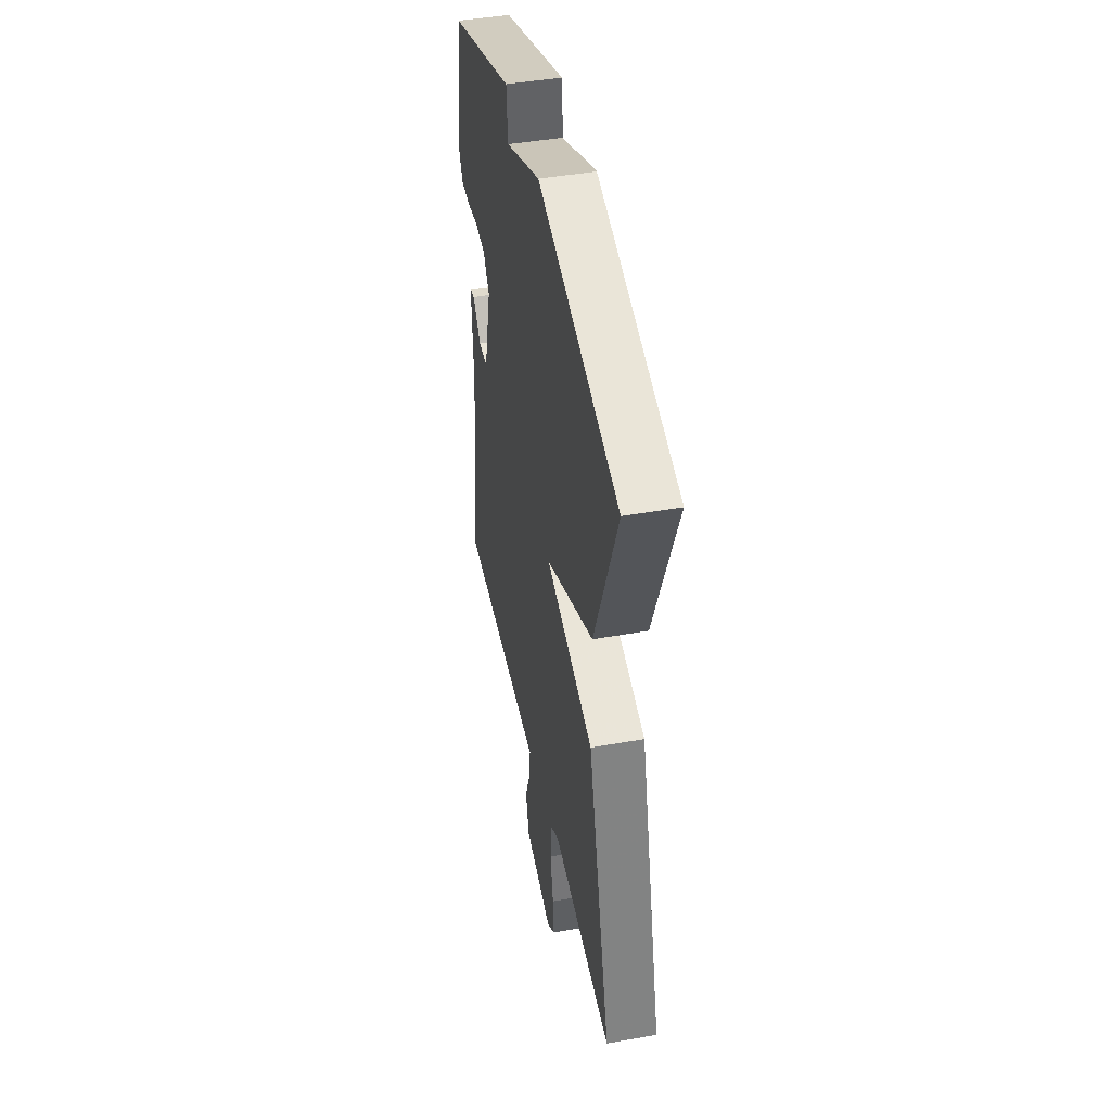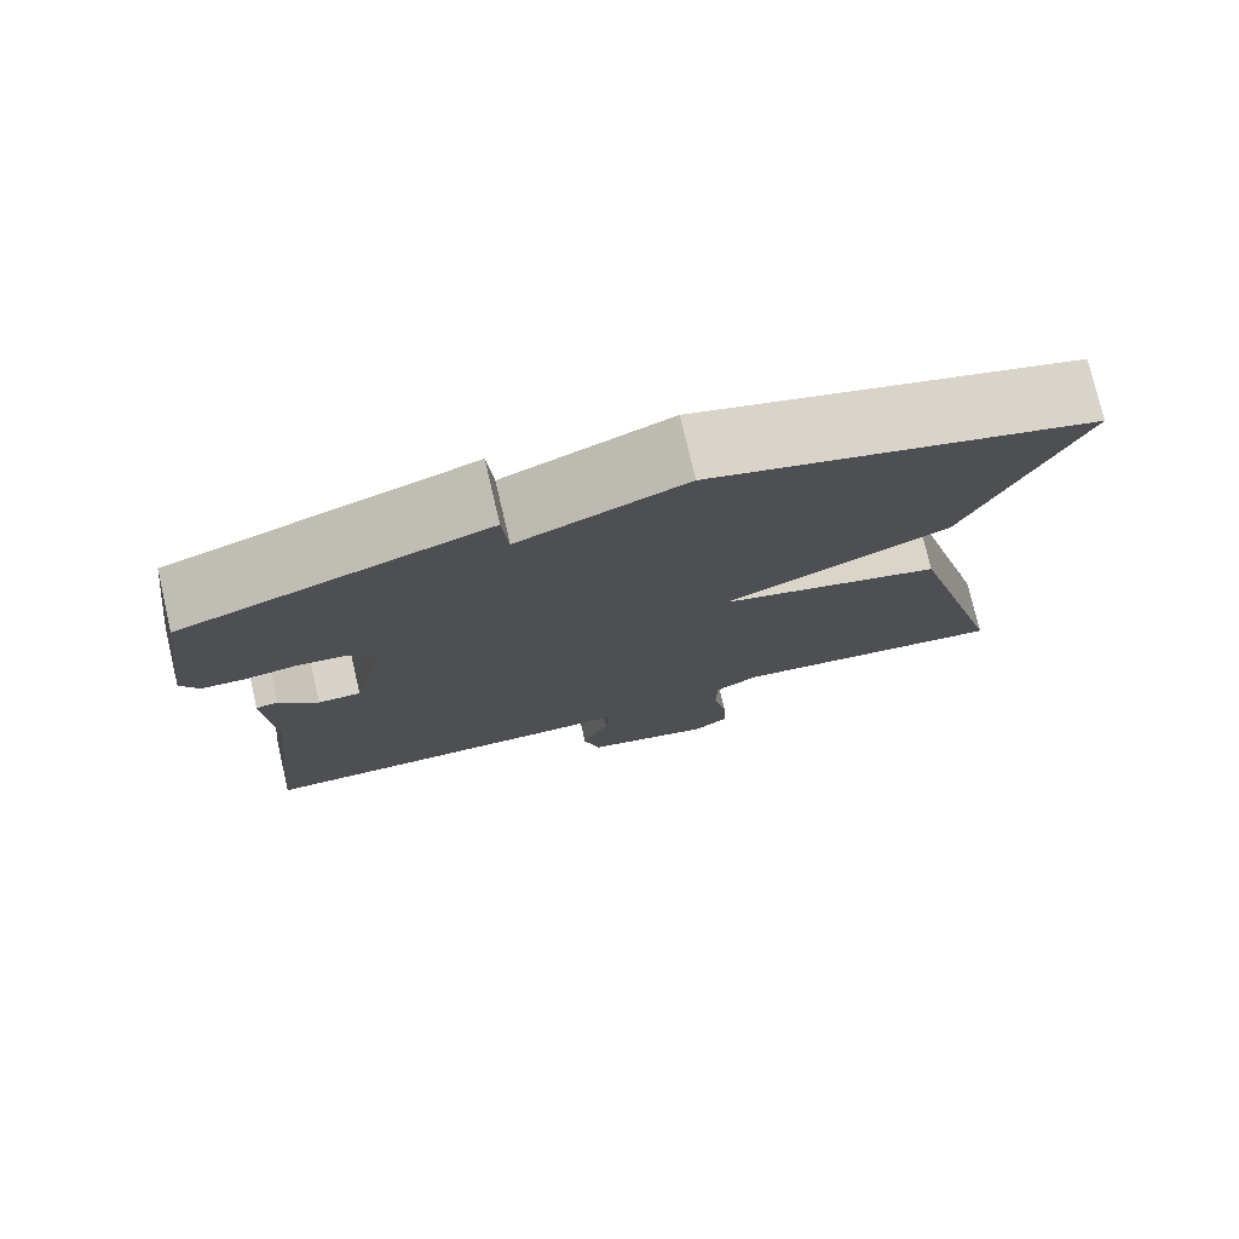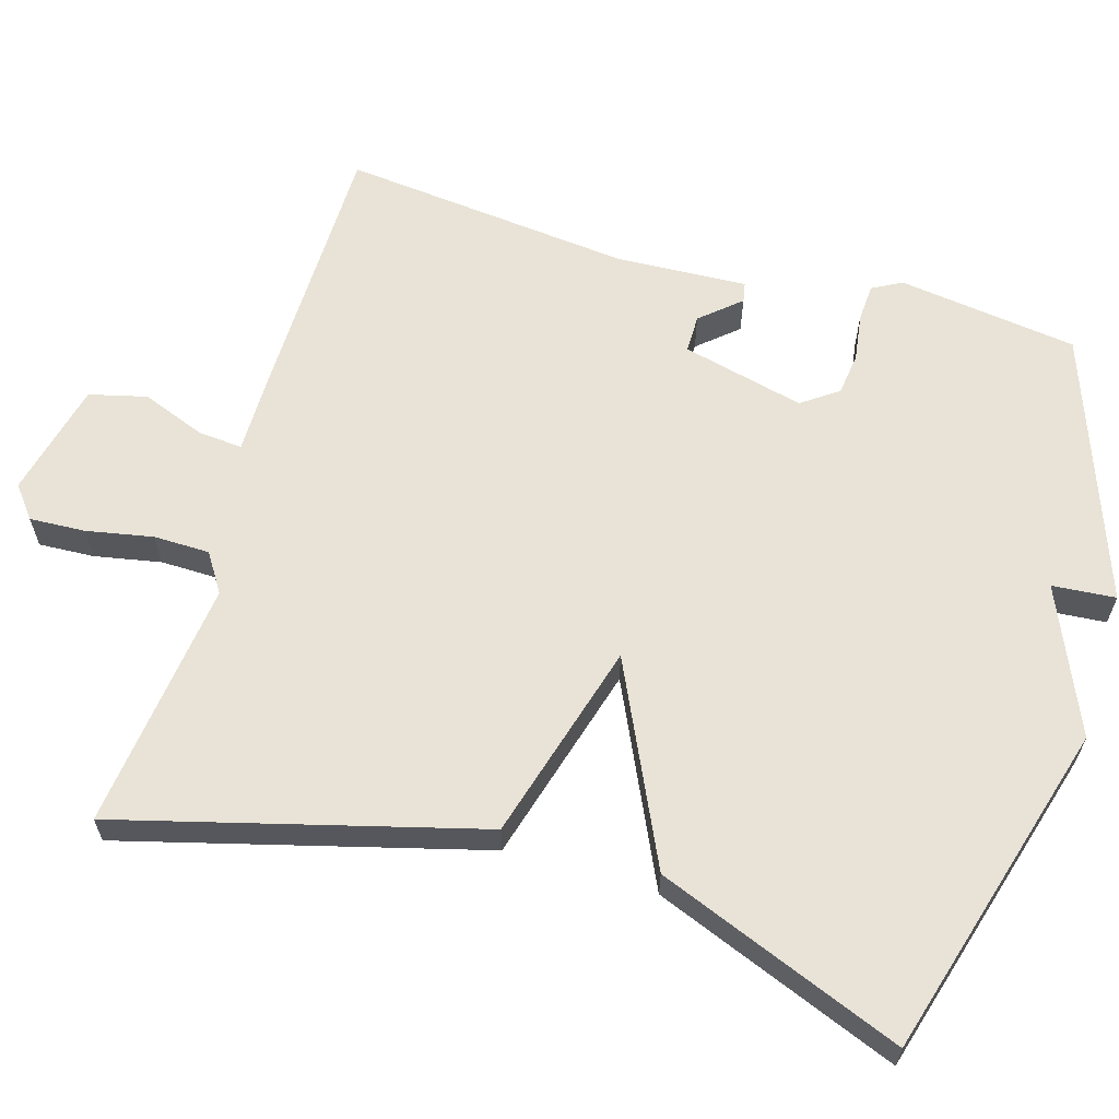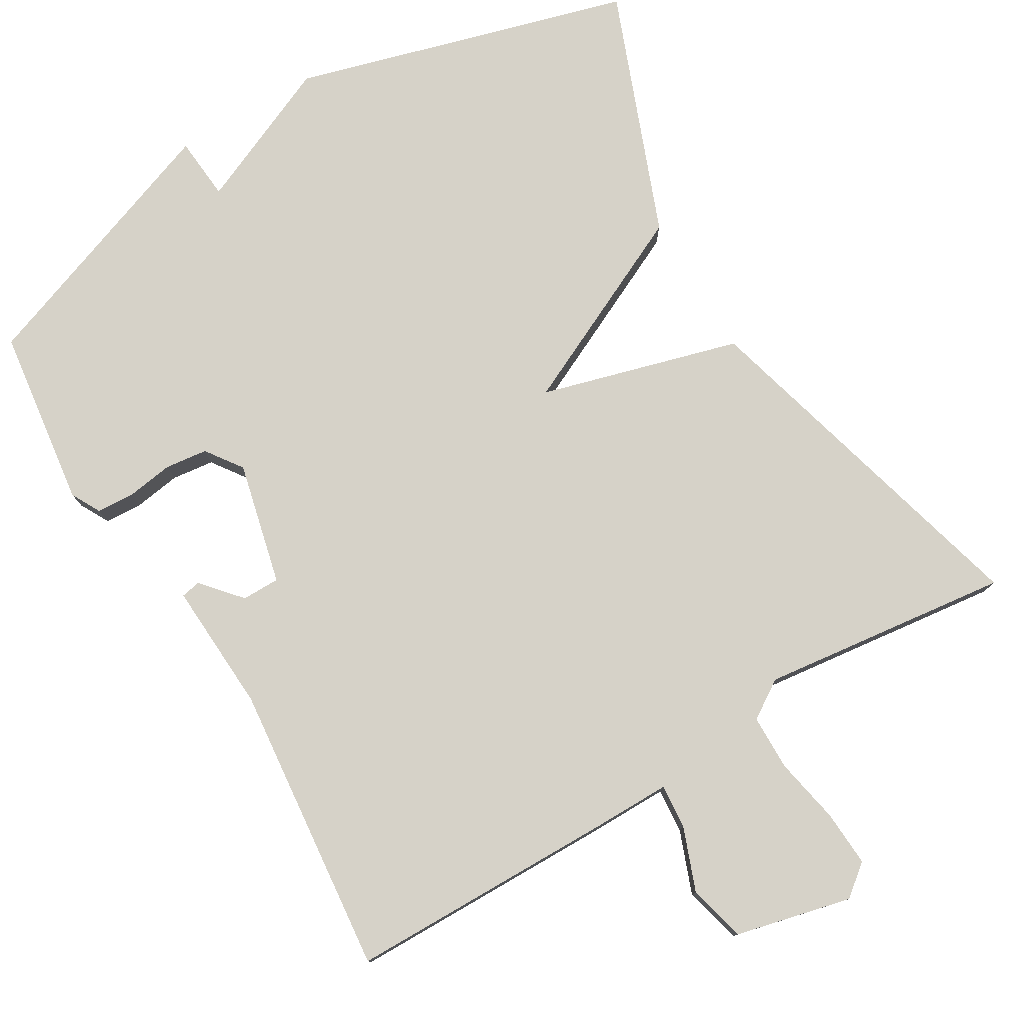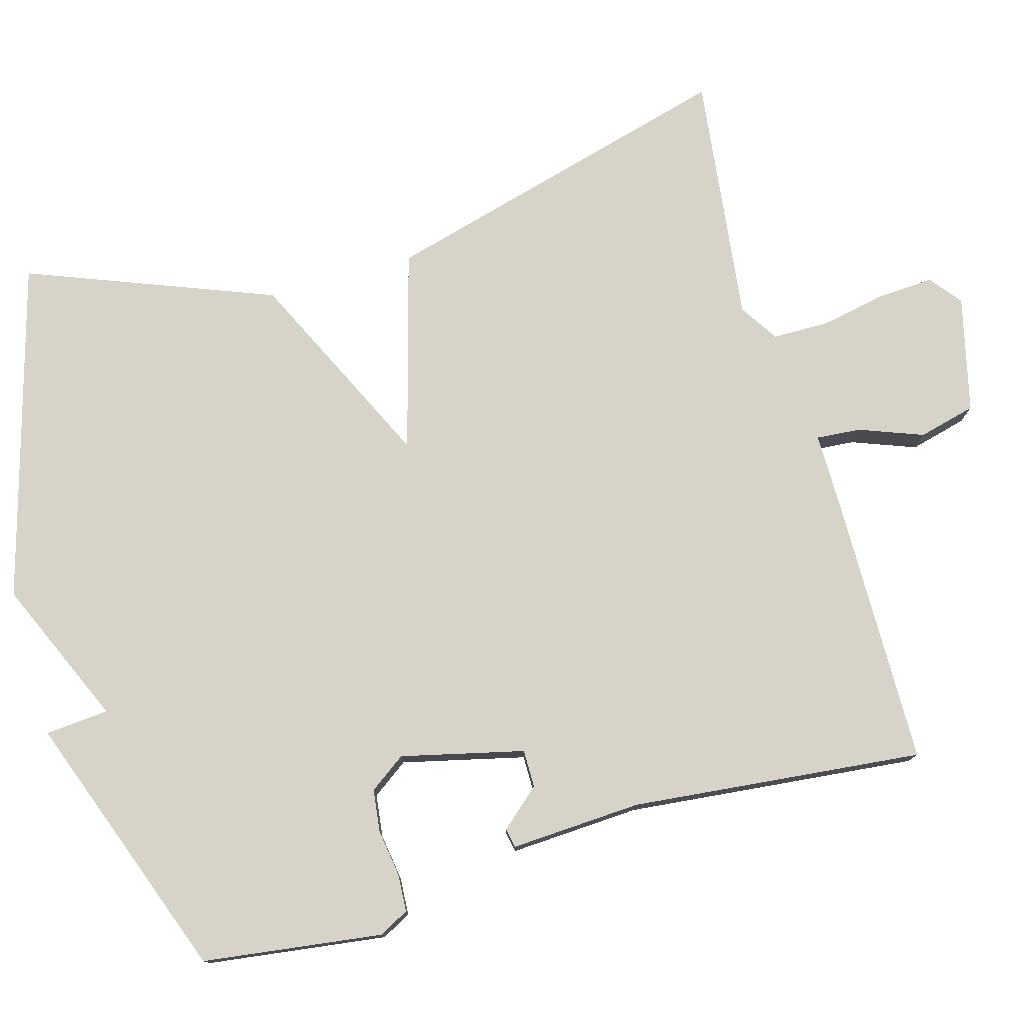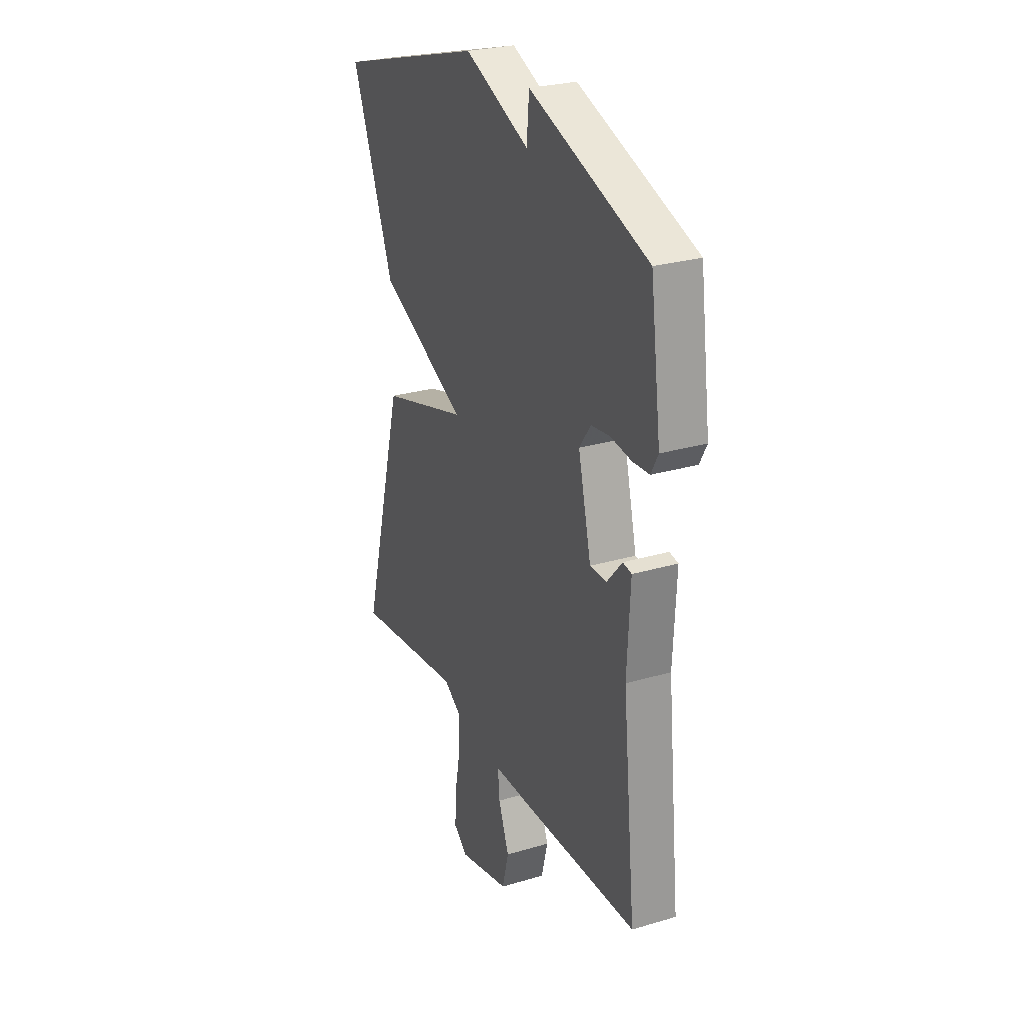
<metadata>
{"format":"obj","ext":"obj","renderer":"f3d","projection":"perspective","resolution":1024,"background":"white","views":[{"elev":44.7,"azim":-101.7,"up":"+Z"},{"elev":77.0,"azim":166.8,"up":"+Z"},{"elev":62.5,"azim":-73.5,"up":"+Y"},{"elev":78.2,"azim":149.1,"up":"+Y"},{"elev":77.2,"azim":74.0,"up":"+Y"},{"elev":27.0,"azim":65.3,"up":"+Z"}]}
</metadata>
<code>
v 0.5 0.07 -0.5
v 0.143 0.07 -0.505
v 0.039 0.07 -0.505
v 0.044 0.07 -0.564
v 0.076 0.07 -0.648
v 0.057 0.07 -0.724
v -0.096 0.07 -0.761
v -0.138 0.07 -0.728
v -0.134 0.07 -0.654
v -0.117 0.07 -0.566
v -0.118 0.07 -0.492
v -0.169 0.07 -0.459
v -0.5 0.07 -0.5
v -0.373 0.07 -0.025
v -0.109 0.07 0.05
v -0.373 0.07 0.175
v -0.5 0.07 0.5
v -0.054 0.07 0.628
v 0.139 0.07 0.544
v 0.146 0.07 0.628
v 0.5 0.07 0.5
v 0.532 0.07 0.262
v 0.511 0.07 0.223
v 0.461 0.07 0.22
v 0.399 0.07 0.229
v 0.343 0.07 0.222
v 0.309 0.07 0.174
v 0.348 0.07 0.012
v 0.398 0.07 0.012
v 0.443 0.07 0.064
v 0.469 0.07 0.059
v 0.46 0.07 -0.114
v 0.5 0 -0.5
v 0.143 0 -0.505
v 0.039 0 -0.505
v 0.044 0 -0.564
v 0.076 0 -0.648
v 0.057 0 -0.724
v -0.096 0 -0.761
v -0.138 0 -0.728
v -0.134 0 -0.654
v -0.117 0 -0.566
v -0.118 0 -0.492
v -0.169 0 -0.459
v -0.5 0 -0.5
v -0.373 0 -0.025
v -0.109 0 0.05
v -0.373 0 0.175
v -0.5 0 0.5
v -0.054 0 0.628
v 0.139 0 0.544
v 0.146 0 0.628
v 0.5 0 0.5
v 0.532 0 0.262
v 0.511 0 0.223
v 0.461 0 0.22
v 0.399 0 0.229
v 0.343 0 0.222
v 0.309 0 0.174
v 0.348 0 0.012
v 0.398 0 0.012
v 0.443 0 0.064
v 0.469 0 0.059
v 0.46 0 -0.114
f 29 30 31 32
f 1 2 3
f 32 1 3
f 29 32 3
f 28 29 3
f 27 28 3
f 23 24 25
f 22 23 25
f 21 22 25
f 20 21 25
f 19 20 25
f 19 25 26
f 19 26 27
f 18 19 27
f 17 18 27
f 16 17 27
f 15 16 27
f 12 13 14 15
f 15 27 3
f 12 15 3
f 11 12 3
f 8 9 10
f 7 8 10
f 6 7 10
f 5 6 10
f 4 5 10
f 3 4 10 11
f 64 63 62 61
f 35 34 33
f 35 33 64
f 35 64 61
f 35 61 60
f 35 60 59
f 57 56 55
f 57 55 54
f 57 54 53
f 57 53 52
f 57 52 51
f 58 57 51
f 59 58 51
f 59 51 50
f 59 50 49
f 59 49 48
f 59 48 47
f 47 46 45 44
f 35 59 47
f 35 47 44
f 35 44 43
f 42 41 40
f 42 40 39
f 42 39 38
f 42 38 37
f 42 37 36
f 43 42 36 35
f 1 33 34 2
f 2 34 35 3
f 3 35 36 4
f 4 36 37 5
f 5 37 38 6
f 6 38 39 7
f 7 39 40 8
f 8 40 41 9
f 9 41 42 10
f 10 42 43 11
f 11 43 44 12
f 12 44 45 13
f 13 45 46 14
f 14 46 47 15
f 15 47 48 16
f 16 48 49 17
f 17 49 50 18
f 18 50 51 19
f 19 51 52 20
f 20 52 53 21
f 21 53 54 22
f 22 54 55 23
f 23 55 56 24
f 24 56 57 25
f 25 57 58 26
f 26 58 59 27
f 27 59 60 28
f 28 60 61 29
f 29 61 62 30
f 30 62 63 31
f 31 63 64 32
f 32 64 33 1

</code>
